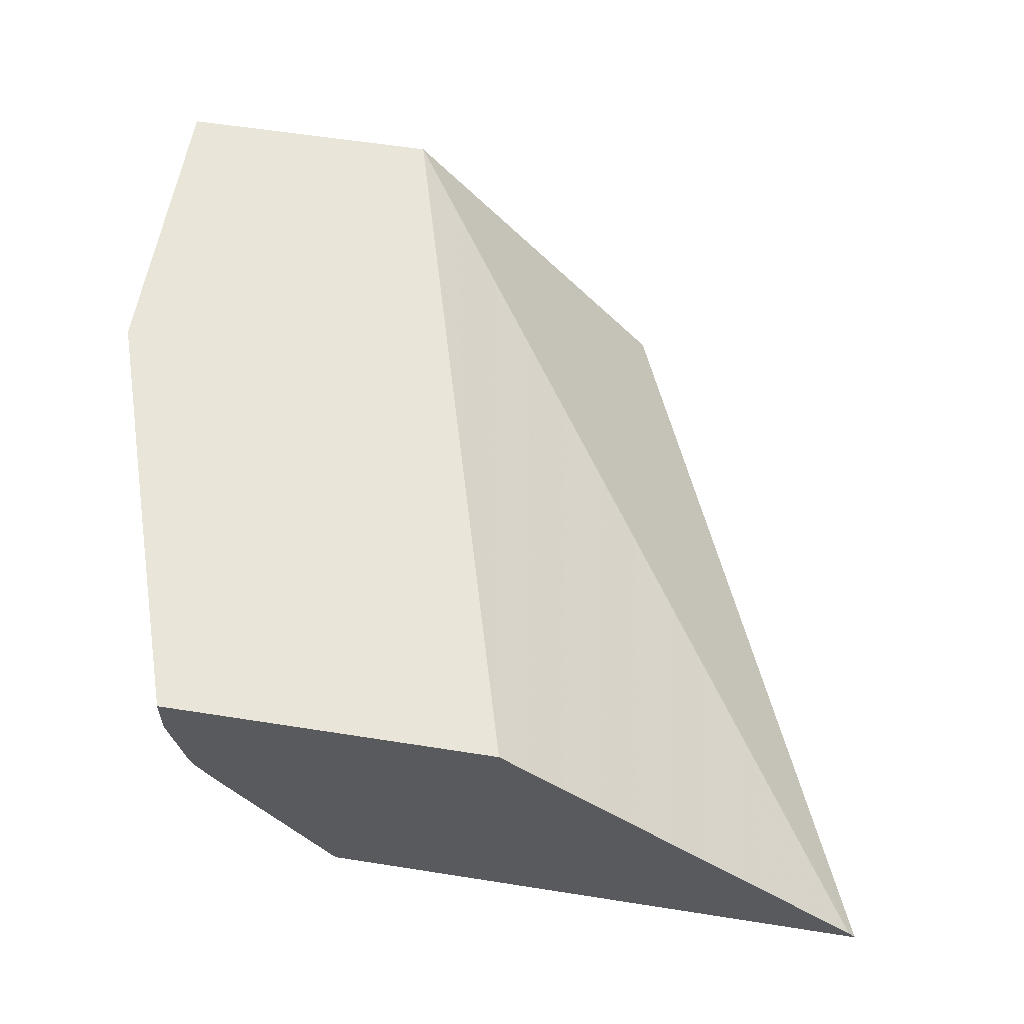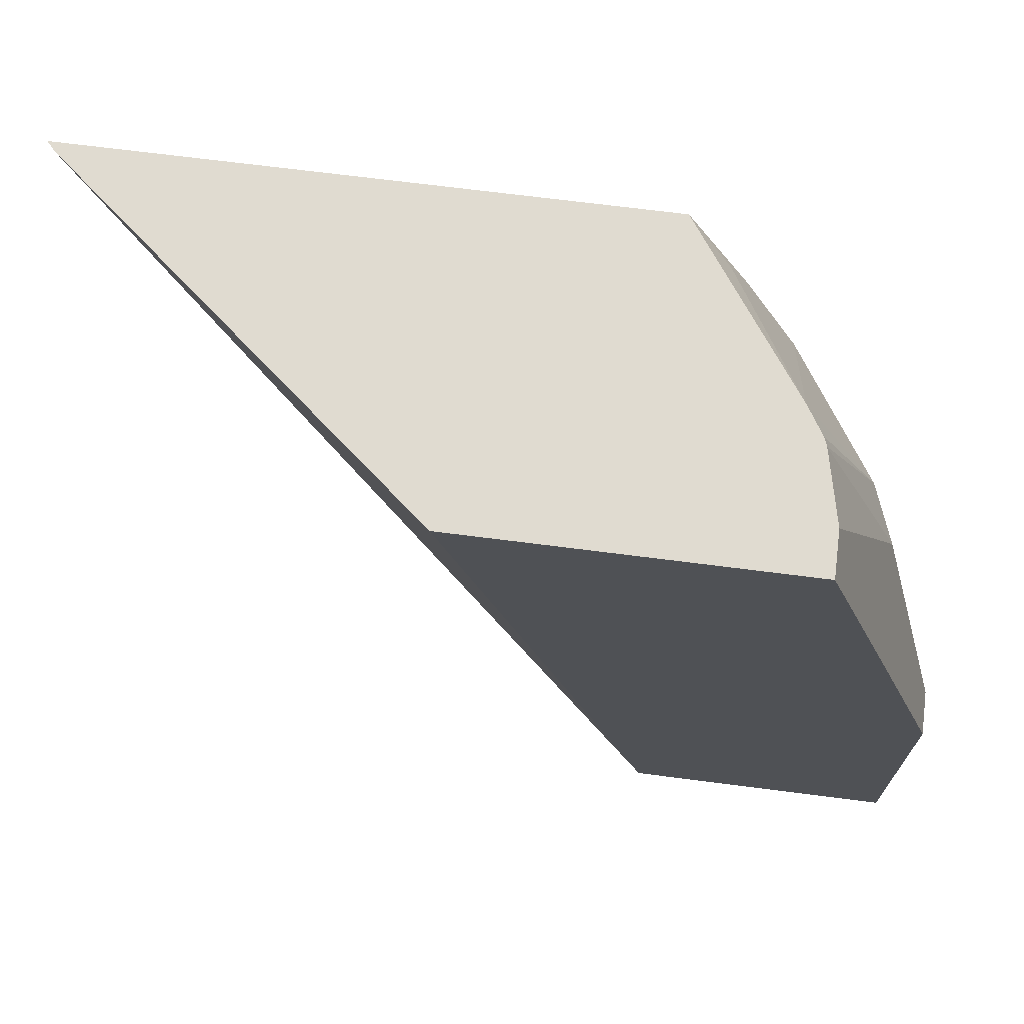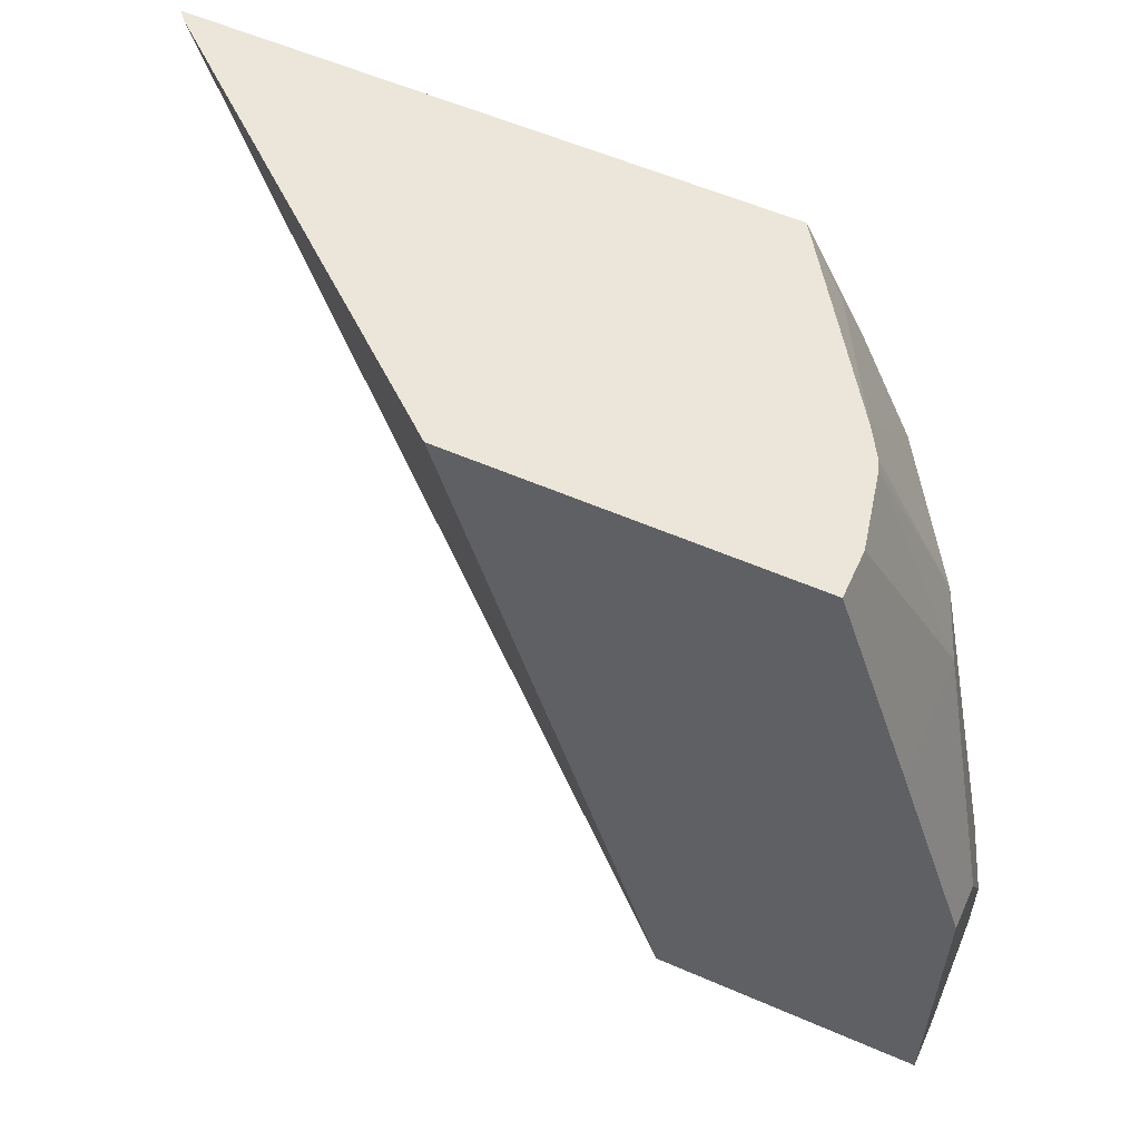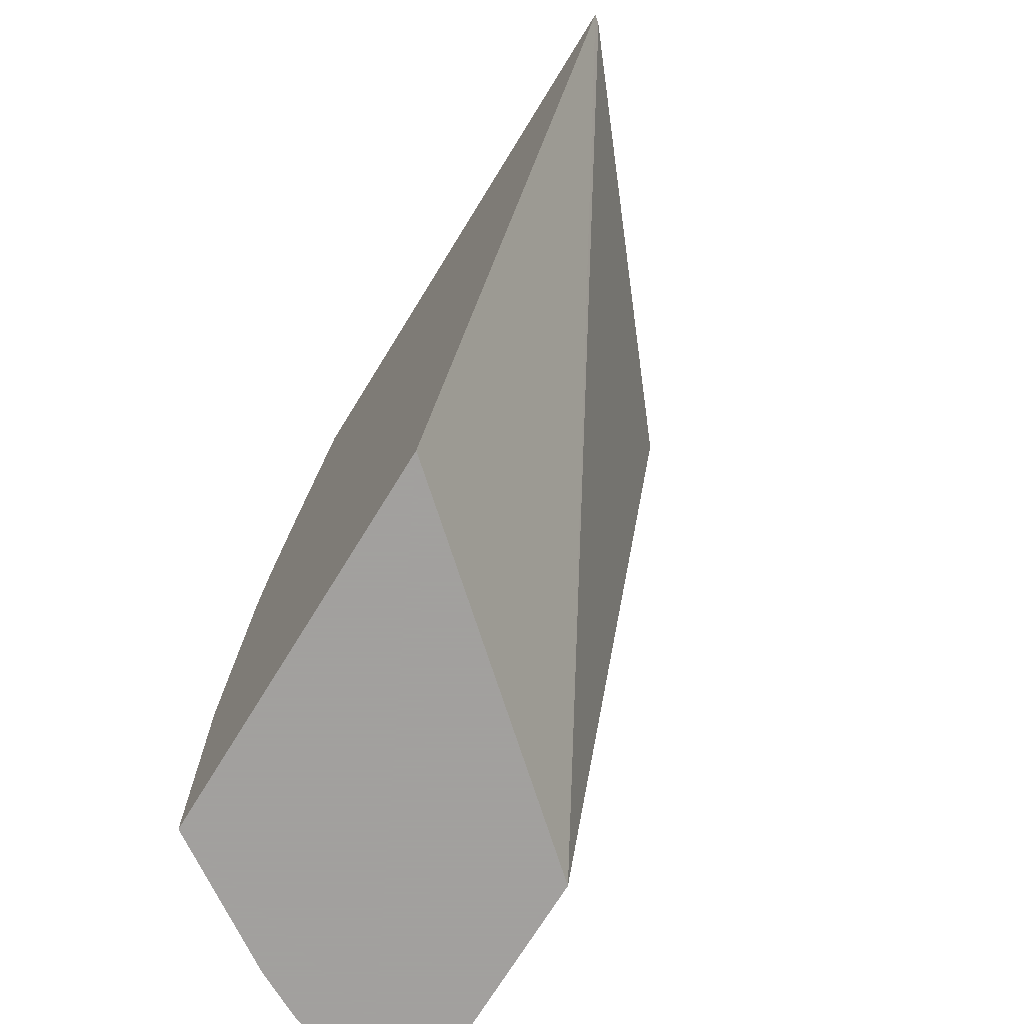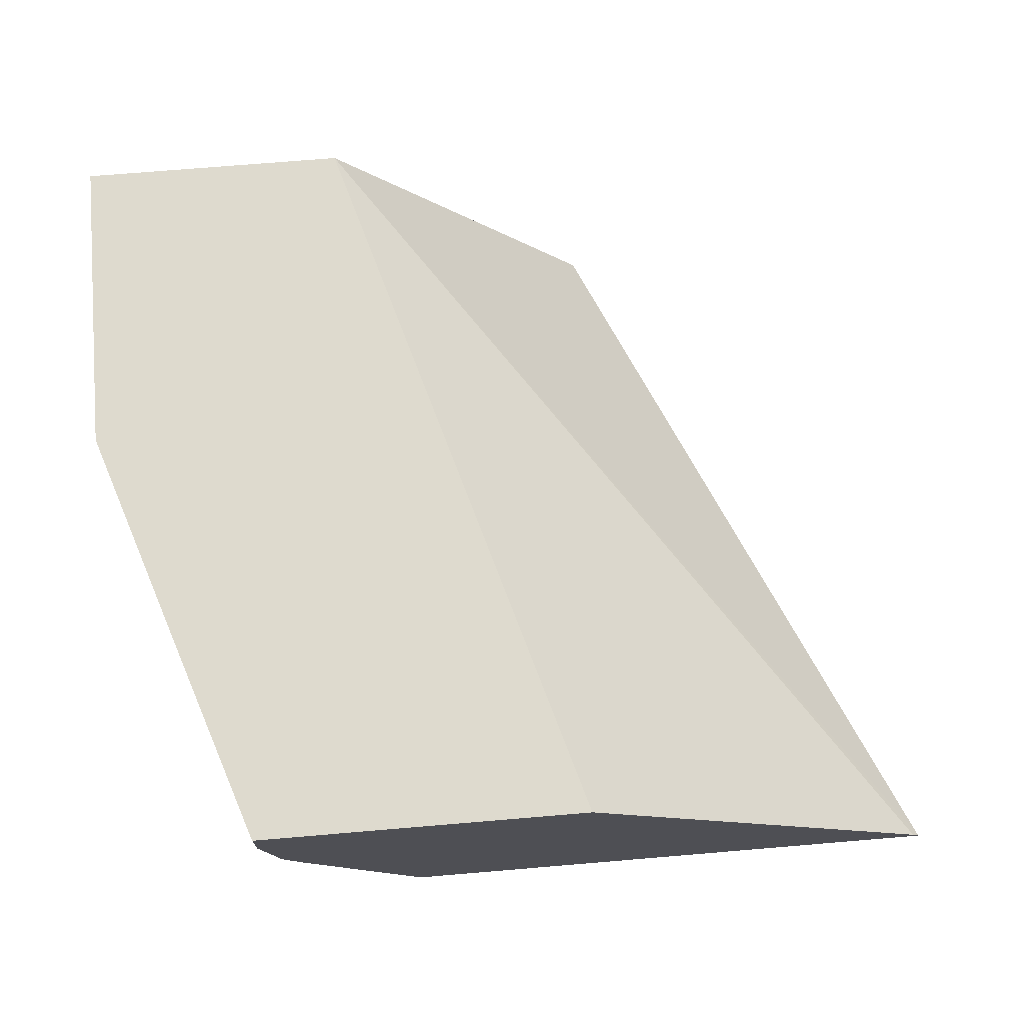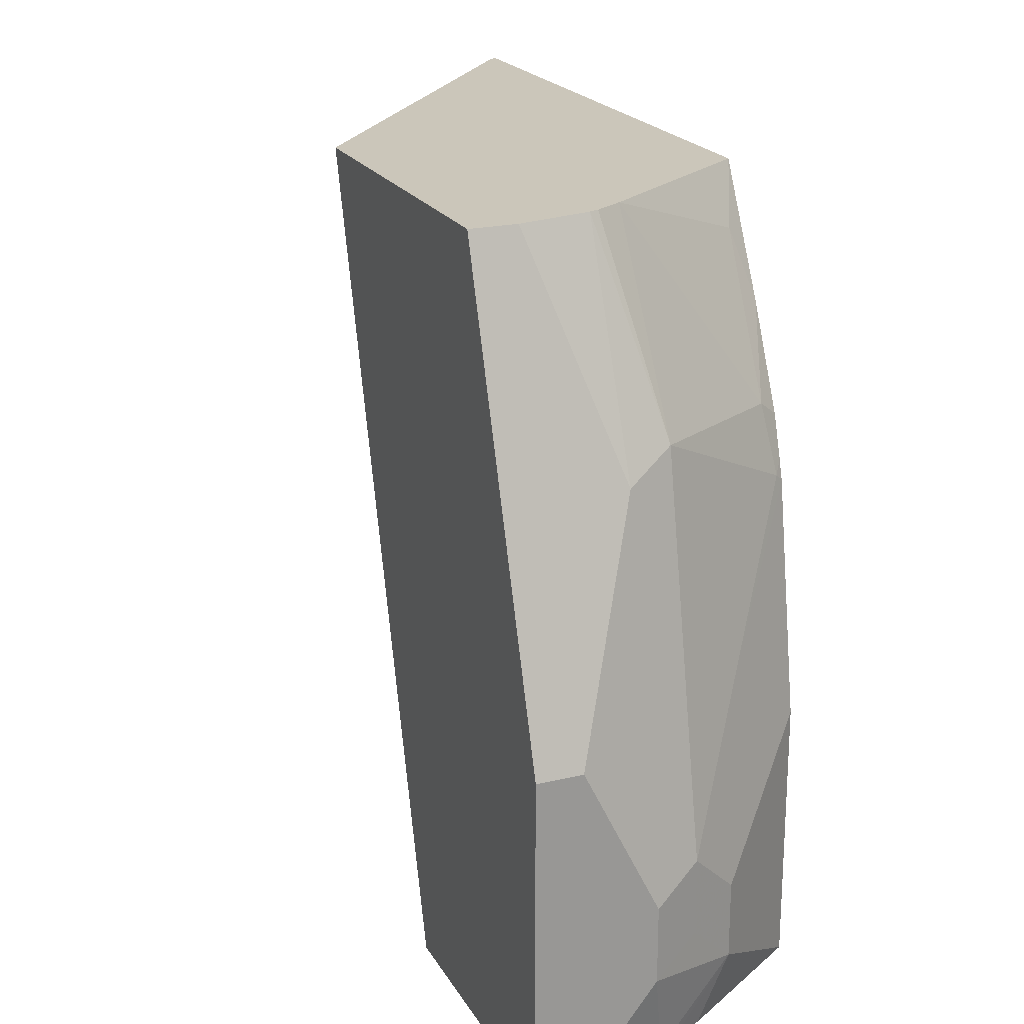
<metadata>
{"format":"obj","ext":"obj","renderer":"f3d","projection":"perspective","resolution":1024,"background":"white","views":[{"elev":58.0,"azim":9.3,"up":"+Y"},{"elev":70.1,"azim":-172.7,"up":"+Z"},{"elev":57.3,"azim":-155.7,"up":"+Z"},{"elev":-71.9,"azim":58.4,"up":"+Z"},{"elev":71.2,"azim":-4.8,"up":"+Y"},{"elev":21.2,"azim":-112.6,"up":"+Z"}]}
</metadata>
<code>
v -0.6494 -0.3608 0.1346
v -0.6494 -0.3969 0.1804
v -0.6494 -0.3391 0.1346
v -0.6355 -0.4066 0.1346
v -0.6494 -0.3969 0.2165
v -0.6254 -0.445 0.1684
v -0.6374 -0.4209 0.1925
v -0.6494 -0.3391 0.2887
v -0.5163 -0.3391 0.1346
v -0.6314 -0.4149 0.1346
v -0.6494 -0.3608 0.2887
v -0.6374 -0.4209 0.2285
v -0.6374 -0.3848 0.3007
v -0.6254 -0.445 0.2045
v -0.623 -0.4315 0.1346
v -0.5814 -0.4969 0.1346
v -0.6133 -0.3391 0.3968
v -0.4105 -0.3391 0.5043
v -0.2235 -0.4925 0.5043
v -0.2197 -0.4969 0.5043
v -0.381 -0.4969 0.1346
v -0.6133 -0.3969 0.3968
v -0.5814 -0.4969 0.2608
v -0.5633 -0.4969 0.369
v -0.6013 -0.457 0.3007
v -0.6013 -0.4209 0.4089
v -0.5772 -0.3391 0.5043
v -0.5015 -0.4969 0.5043
v -0.5694 -0.3969 0.5043
v -0.5772 -0.3616 0.5043
v -0.5605 -0.4969 0.379
v -0.5652 -0.4931 0.3728
v -0.5592 -0.4871 0.4059
v -0.5592 -0.4149 0.5043
v -0.5677 -0.4013 0.5043
v -0.5231 -0.4871 0.478
v -0.5322 -0.4969 0.4457
v -0.5543 -0.4969 0.3985
f 18 35 34
f 18 29 35
f 16 24 23
f 18 30 29
f 18 27 30
f 17 30 27
f 17 22 30
f 16 28 37
f 16 38 31
f 16 37 38
f 16 20 28
f 16 21 20
f 18 34 28
f 13 26 22
f 16 31 24
f 18 28 20
f 28 34 36
f 22 26 29
f 12 26 13
f 33 36 34
f 33 37 36
f 33 38 37
f 31 38 33
f 31 33 32
f 28 36 37
f 26 35 29
f 26 34 35
f 26 33 34
f 26 32 33
f 25 32 26
f 24 32 25
f 24 31 32
f 22 29 30
f 18 20 19
f 12 24 25
f 12 25 26
f 12 14 23
f 2 12 5
f 2 7 12
f 2 6 7
f 2 4 6
f 1 4 2
f 1 10 4
f 1 15 10
f 1 21 16
f 1 9 21
f 1 3 9
f 1 8 3
f 1 11 8
f 1 5 11
f 1 2 5
f 12 23 24
f 3 8 17
f 3 17 27
f 1 16 15
f 3 18 9
f 3 27 18
f 11 13 22
f 9 20 21
f 9 19 20
f 8 22 17
f 8 11 22
f 6 23 14
f 9 18 19
f 6 15 16
f 6 10 15
f 6 12 7
f 6 14 12
f 5 13 11
f 5 12 13
f 6 16 23
f 4 10 6

</code>
